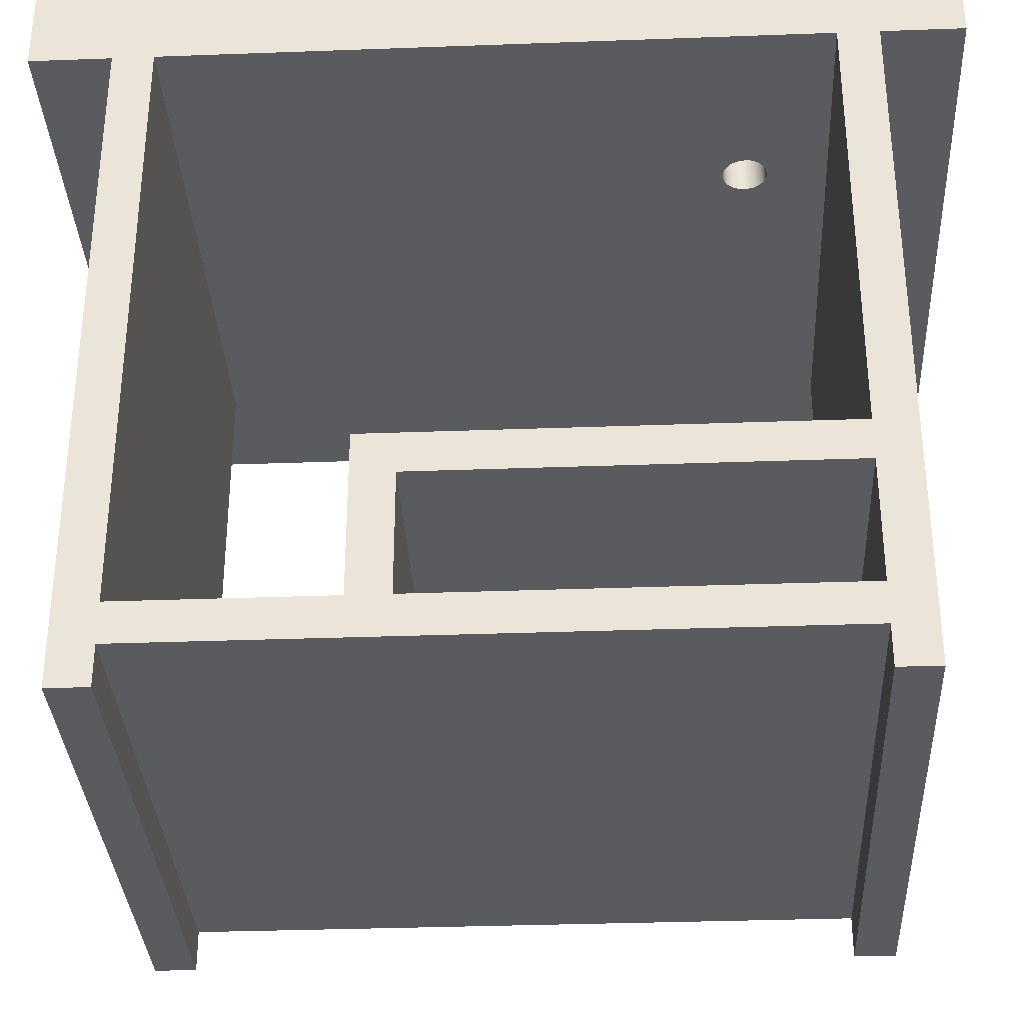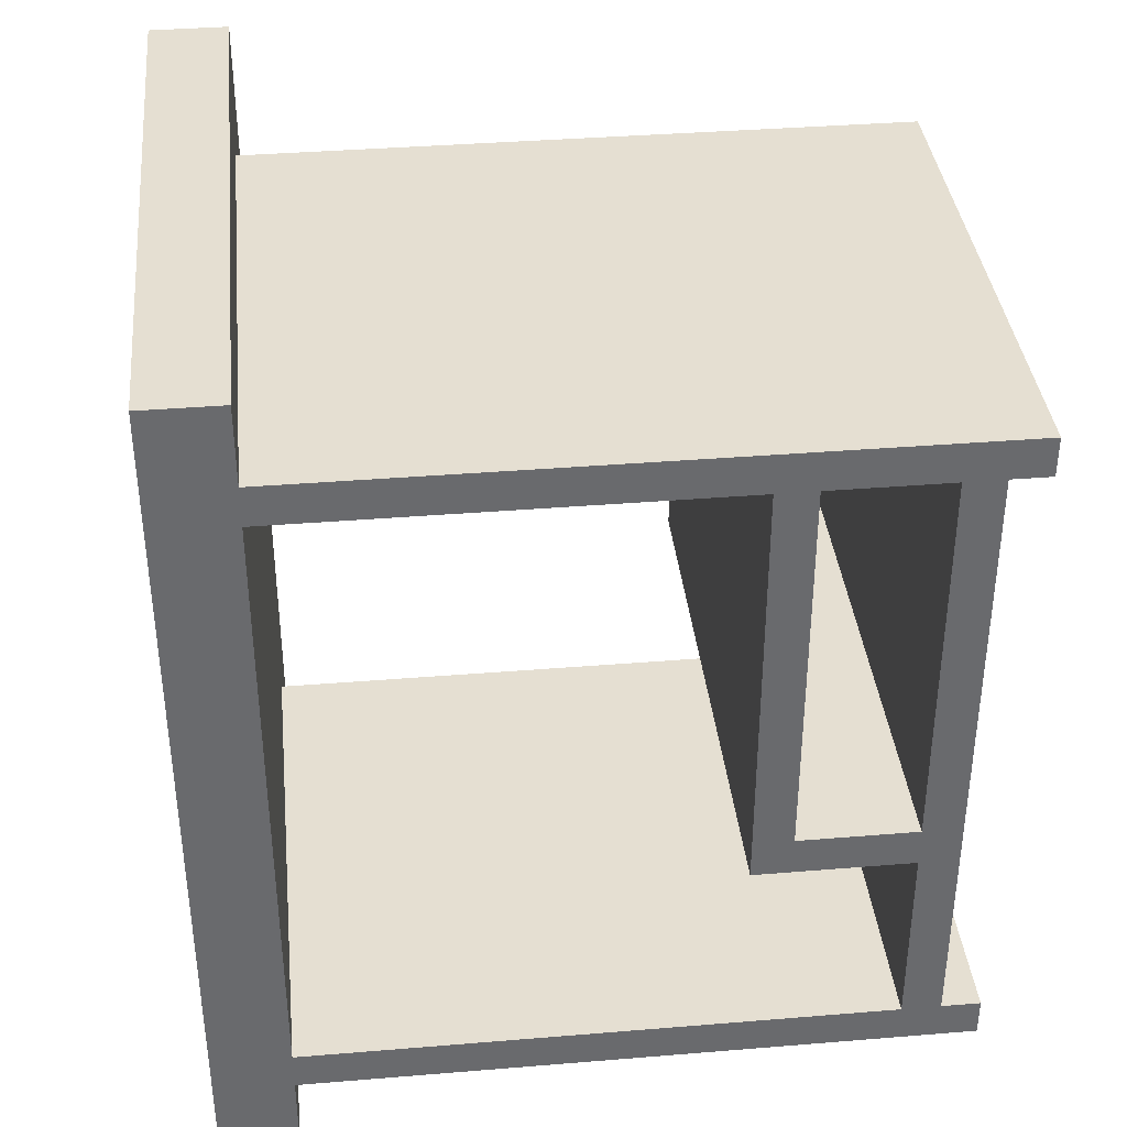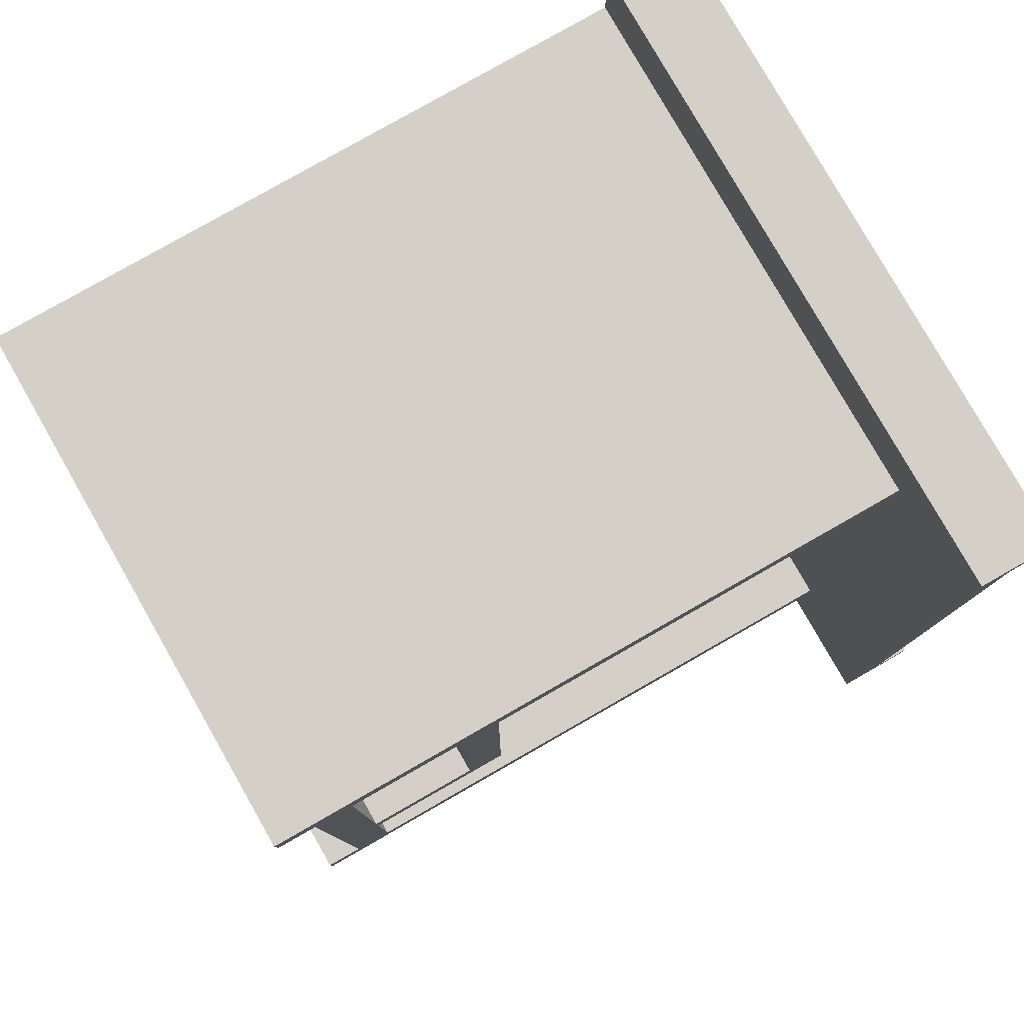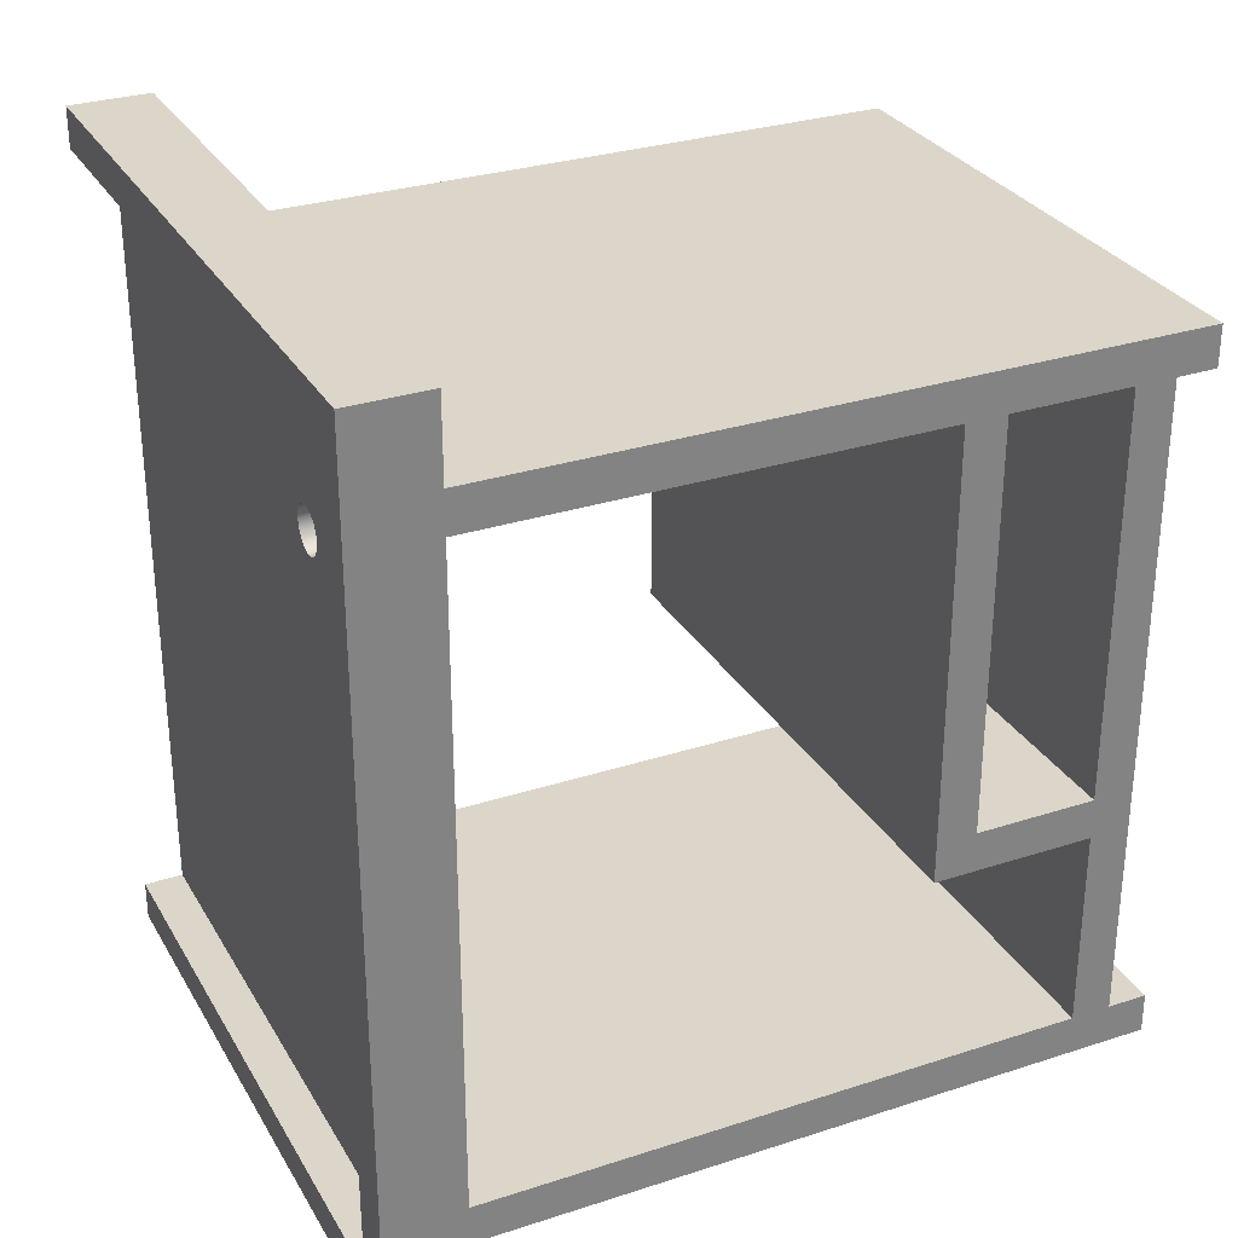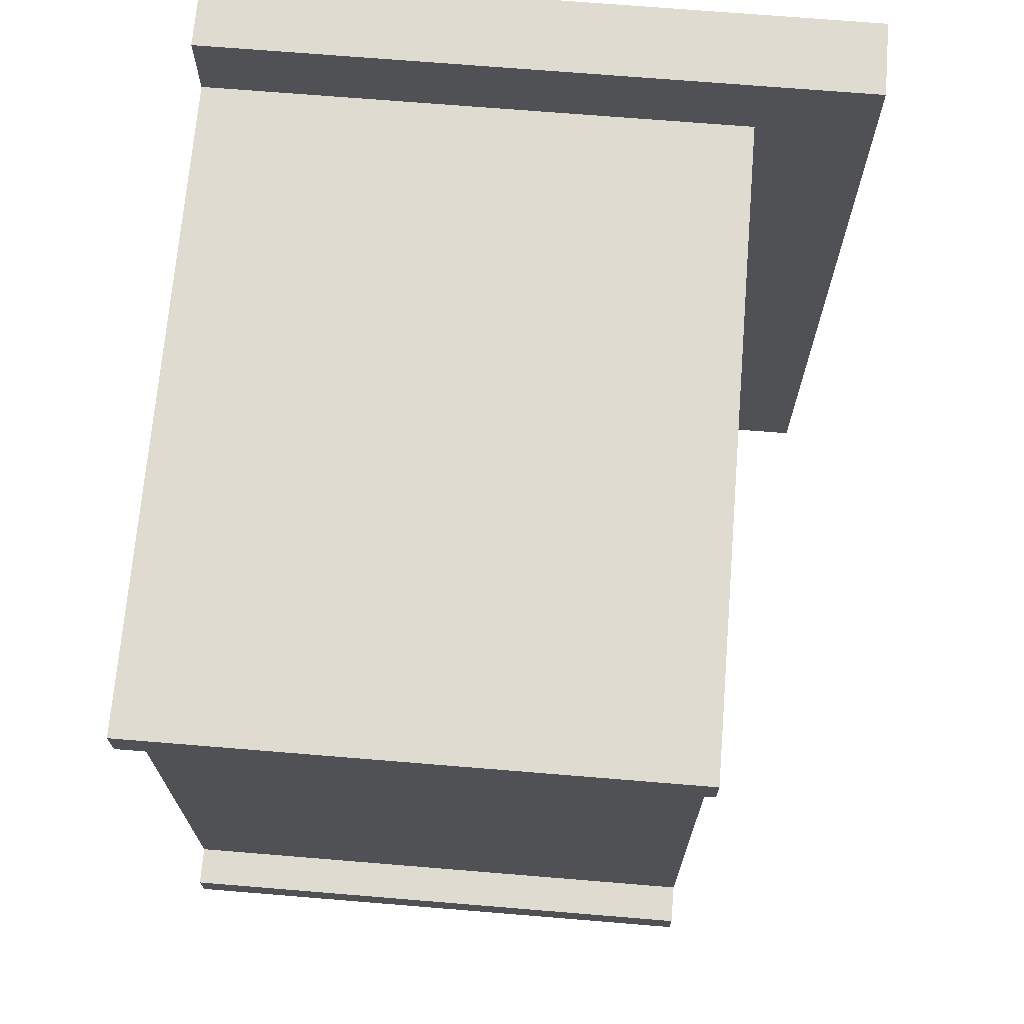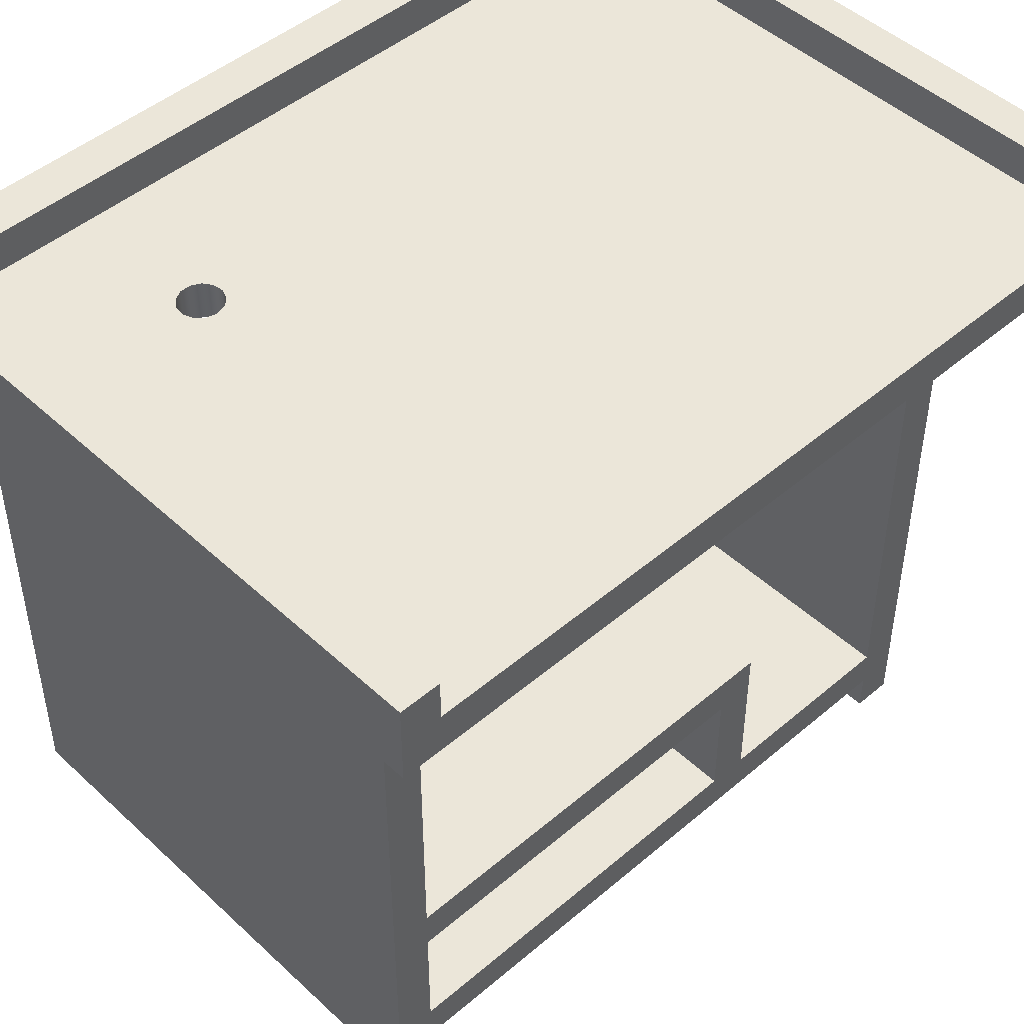
<metadata>
{"format":"obj","ext":"obj","renderer":"f3d","projection":"perspective","resolution":1024,"background":"white","views":[{"elev":-33.3,"azim":-87.1,"up":"+Y"},{"elev":37.4,"azim":-96.0,"up":"+Z"},{"elev":80.0,"azim":60.3,"up":"+Z"},{"elev":30.0,"azim":-115.3,"up":"+Z"},{"elev":70.0,"azim":4.7,"up":"+Z"},{"elev":47.4,"azim":46.2,"up":"+Y"}]}
</metadata>
<code>
v 0 0 3
v 0 1.5 3
v 7 1.5 3
v 7 0 3
v 0 -1 3
v 0 -0.5 3
v 7 -0.5 3
v 7 -1 3
v 0 -1 3.5
v 0 -1 3
v 7 -1 3
v 7 -1 3.5
v 2.754 7.5 1.987
v 2.722 7.5 2.116
v 2.634 7.5 2.216
v 2.509 7.5 2.264
v 2.376 7.5 2.248
v 2.266 7.5 2.172
v 2.204 7.5 2.053
v 2.204 7.5 1.92
v 2.266 7.5 1.802
v 2.376 7.5 1.726
v 2.509 7.5 1.71
v 2.634 7.5 1.757
v 2.722 7.5 1.857
v 2.754 8 1.987
v 2.722 8 1.857
v 2.634 8 1.757
v 2.509 8 1.71
v 2.376 8 1.726
v 2.266 8 1.802
v 2.204 8 1.92
v 2.204 8 2.053
v 2.266 8 2.172
v 2.376 8 2.248
v 2.509 8 2.264
v 2.634 8 2.216
v 2.722 8 2.116
v 2.754 7.5 1.987
v 2.754 8 1.987
v 0 -0.5 3
v 0 -0.5 -5
v 7 -0.5 -5
v 7 -0.5 3
v 7 7.5 -5.5
v 7 7.5 -5
v 7 0 -5
v 7 0 -2.5
v 7 2 -2.5
v 7 2 3
v 7 7.5 3
v 7 7.5 3.5
v 7 -1 3.5
v 7 -1 3
v 7 -0.5 3
v 7 -0.5 -5
v 7 -1 -5
v 7 -1 -5.5
v 7 1.5 3
v 7 1.5 -2
v 7 0 -2
v 7 0 3
v 0 -1 -5
v 0 -1 -5.5
v 7 -1 -5.5
v 7 -1 -5
v 0 -1 -5.5
v 0 7.5 -5.5
v 7 7.5 -5.5
v 7 -1 -5.5
v 0 -0.5 -5
v 0 -1 -5
v 7 -1 -5
v 7 -0.5 -5
v 0.5769 8 4
v 0.5769 8 -6
v 0.5769 8.5 -6
v 0.5769 8.5 4
v 2.754 7.5 1.987
v 2.722 7.5 1.857
v 2.634 7.5 1.757
v 2.509 7.5 1.71
v 2.376 7.5 1.726
v 2.266 7.5 1.802
v 2.204 7.5 1.92
v 2.204 7.5 2.053
v 2.266 7.5 2.172
v 2.376 7.5 2.248
v 2.509 7.5 2.264
v 2.634 7.5 2.216
v 2.722 7.5 2.116
v 0 7.5 -5.5
v 0 7.5 -6.5
v 8.5 7.5 -6.5
v 8.5 7.5 4.5
v 0 7.5 4.5
v 0 7.5 3.5
v 7 7.5 3.5
v 7 7.5 3
v 0 7.5 3
v 0 7.5 -5
v 7 7.5 -5
v 7 7.5 -5.5
v 0 0 -2
v 0 0 3
v 7 0 3
v 7 0 -2
v 8.5 8 4
v 0.5769 8 4
v 0.5769 8.5 4
v 8.5 8.5 4
v 0.5769 8 -6
v 8.5 8 -5.996
v 8.5 8.5 -5.996
v 0.5769 8.5 -6
v 0 7.5 -5
v 0 0 -5
v 7 0 -5
v 7 7.5 -5
v 0 8.5 4.5
v 0 7.5 4.5
v 8.5 7.5 4.5
v 8.5 8.5 4.5
v 0 1.5 3
v 0 1.5 -2
v 7 1.5 -2
v 7 1.5 3
v 0 1.5 -2
v 0 1.5 3
v 0 0 3
v 0 0 -2
v 0 7.5 3
v 0 2 3
v 0 2 -2.5
v 0 0 -2.5
v 0 0 -5
v 0 7.5 -5
v 0 7.5 3.5
v 0 7.5 4.5
v 0 8.5 4.5
v 0 8.5 -6.5
v 0 7.5 -6.5
v 0 7.5 -5.5
v 0 -1 -5.5
v 0 -1 -5
v 0 -0.5 -5
v 0 -0.5 3
v 0 -1 3
v 0 -1 3.5
v 0 0 -5
v 0 0 -2.5
v 7 0 -2.5
v 7 0 -5
v 0 7.5 3.5
v 0 -1 3.5
v 7 -1 3.5
v 7 7.5 3.5
v 0.5769 8.5 -6
v 8.5 8.5 -5.996
v 8.5 8.5 -6.5
v 0 8.5 -6.5
v 0 8.5 4.5
v 8.5 8.5 4.5
v 8.5 8.5 4
v 0.5769 8.5 4
v 0 7.5 -6.5
v 0 8.5 -6.5
v 8.5 8.5 -6.5
v 8.5 7.5 -6.5
v 0 2 3
v 0 7.5 3
v 7 7.5 3
v 7 2 3
v 8.5 7.5 4.5
v 8.5 7.5 -6.5
v 8.5 8.5 -6.5
v 8.5 8.5 -5.996
v 8.5 8 -5.996
v 8.5 8 4
v 8.5 8.5 4
v 8.5 8.5 4.5
v 0 0 -2.5
v 0 2 -2.5
v 7 2 -2.5
v 7 0 -2.5
v 0 1.5 -2
v 0 0 -2
v 7 0 -2
v 7 1.5 -2
v 2.754 8 1.987
v 2.722 8 2.116
v 2.634 8 2.216
v 2.509 8 2.264
v 2.376 8 2.248
v 2.266 8 2.172
v 2.204 8 2.053
v 2.204 8 1.92
v 2.266 8 1.802
v 2.376 8 1.726
v 2.509 8 1.71
v 2.634 8 1.757
v 2.722 8 1.857
v 0.5769 8 4
v 8.5 8 4
v 8.5 8 -5.996
v 0.5769 8 -6
v 0 2 -2.5
v 0 2 3
v 7 2 3
v 7 2 -2.5
f 1 2 4
f 4 2 3
f 5 6 8
f 8 6 7
f 9 10 12
f 12 10 11
f 14 38 13
f 13 38 40
f 39 26 25
f 25 26 27
f 25 27 24
f 24 27 28
f 24 28 23
f 23 28 29
f 23 29 22
f 22 29 30
f 22 30 21
f 21 30 31
f 21 31 20
f 20 31 32
f 20 32 19
f 19 32 33
f 19 33 18
f 18 33 34
f 18 34 17
f 17 34 35
f 17 35 16
f 16 35 36
f 16 36 15
f 15 36 37
f 15 37 14
f 14 37 38
f 41 42 44
f 44 42 43
f 46 47 45
f 45 47 58
f 58 47 56
f 58 56 57
f 47 48 56
f 56 48 61
f 56 61 55
f 55 61 62
f 55 62 53
f 53 62 59
f 53 59 50
f 50 59 60
f 50 60 49
f 49 60 48
f 48 60 61
f 51 52 50
f 50 52 53
f 53 54 55
f 63 64 66
f 66 64 65
f 67 68 70
f 70 68 69
f 71 72 74
f 74 72 73
f 75 76 78
f 78 76 77
f 91 79 99
f 99 79 80
f 99 80 102
f 102 80 81
f 102 81 82
f 102 82 101
f 101 82 83
f 101 83 84
f 101 84 100
f 100 84 85
f 100 85 86
f 86 87 100
f 100 87 88
f 100 88 89
f 100 89 99
f 99 89 90
f 99 90 91
f 92 93 103
f 103 93 94
f 103 94 102
f 102 94 95
f 102 95 99
f 99 95 98
f 98 95 96
f 98 96 97
f 104 105 107
f 107 105 106
f 108 109 111
f 111 109 110
f 112 113 115
f 115 113 114
f 116 117 119
f 119 117 118
f 120 121 123
f 123 121 122
f 124 125 127
f 127 125 126
f 129 133 128
f 128 133 134
f 128 134 135
f 133 129 149
f 149 129 130
f 149 130 147
f 147 130 131
f 147 131 146
f 146 131 135
f 146 135 136
f 131 128 135
f 133 138 132
f 132 138 140
f 132 140 141
f 137 143 136
f 136 143 144
f 136 144 146
f 146 144 145
f 143 137 141
f 141 137 132
f 138 139 140
f 141 142 143
f 147 148 149
f 149 138 133
f 150 151 153
f 153 151 152
f 154 155 157
f 157 155 156
f 159 160 158
f 158 160 161
f 158 161 162
f 158 162 165
f 165 162 163
f 165 163 164
f 166 167 169
f 169 167 168
f 170 171 173
f 173 171 172
f 175 178 174
f 174 178 179
f 174 179 181
f 181 179 180
f 175 176 178
f 178 176 177
f 182 183 185
f 185 183 184
f 186 187 189
f 189 187 188
f 202 190 204
f 204 190 191
f 204 191 192
f 204 192 203
f 203 192 193
f 203 193 194
f 194 195 203
f 203 195 196
f 203 196 197
f 203 197 206
f 206 197 198
f 206 198 199
f 199 200 206
f 206 200 201
f 206 201 205
f 205 201 202
f 205 202 204
f 207 208 210
f 210 208 209

</code>
